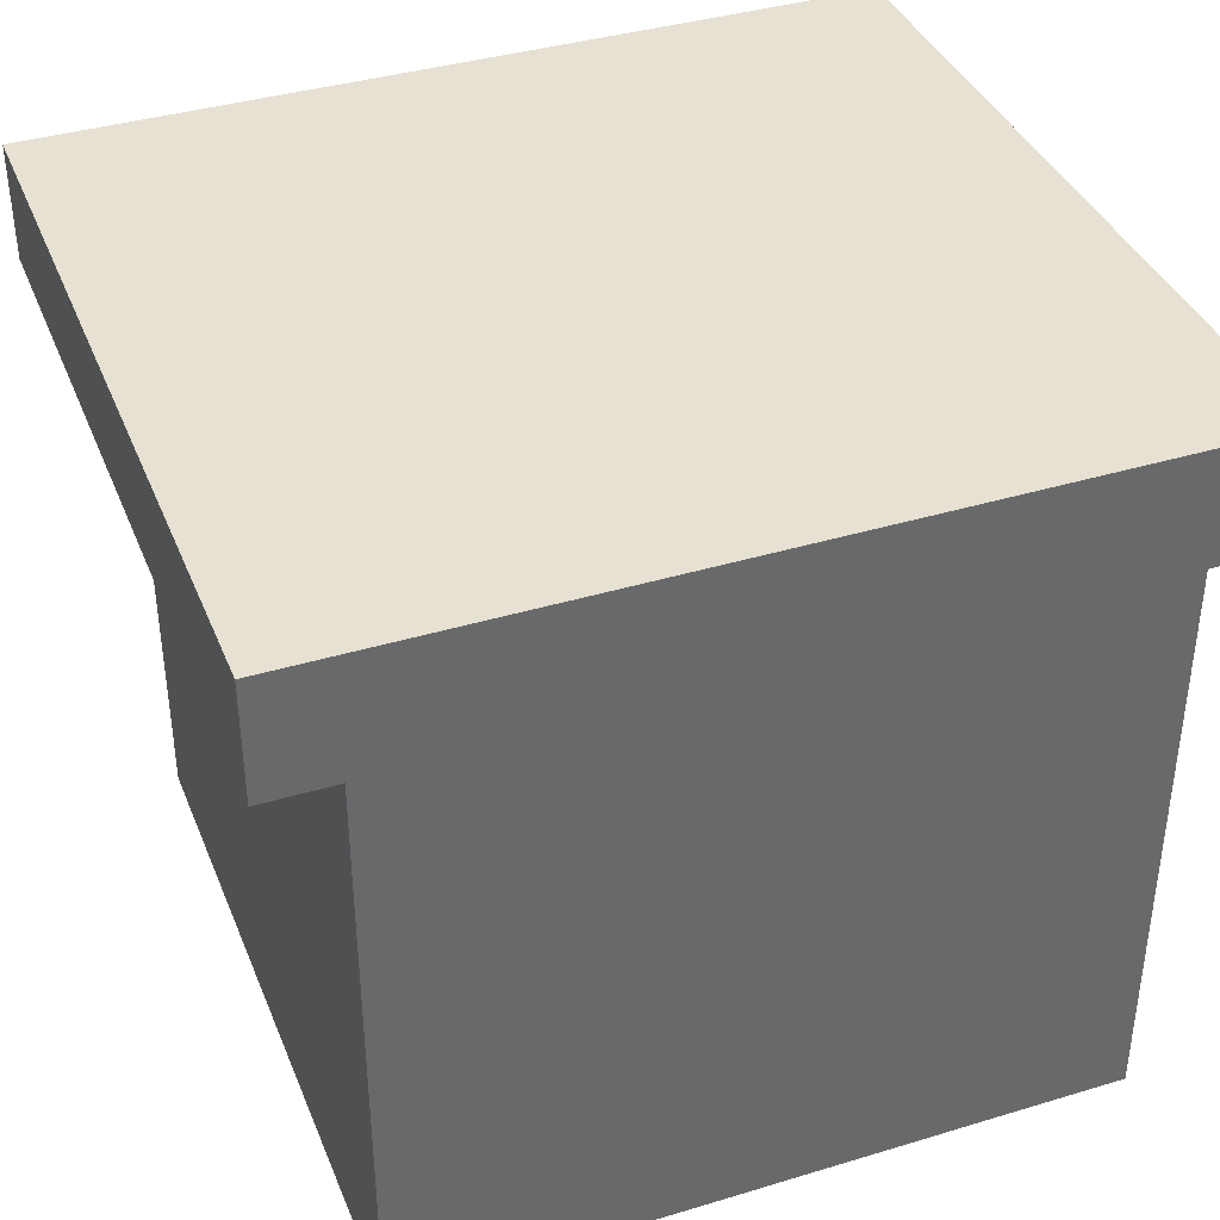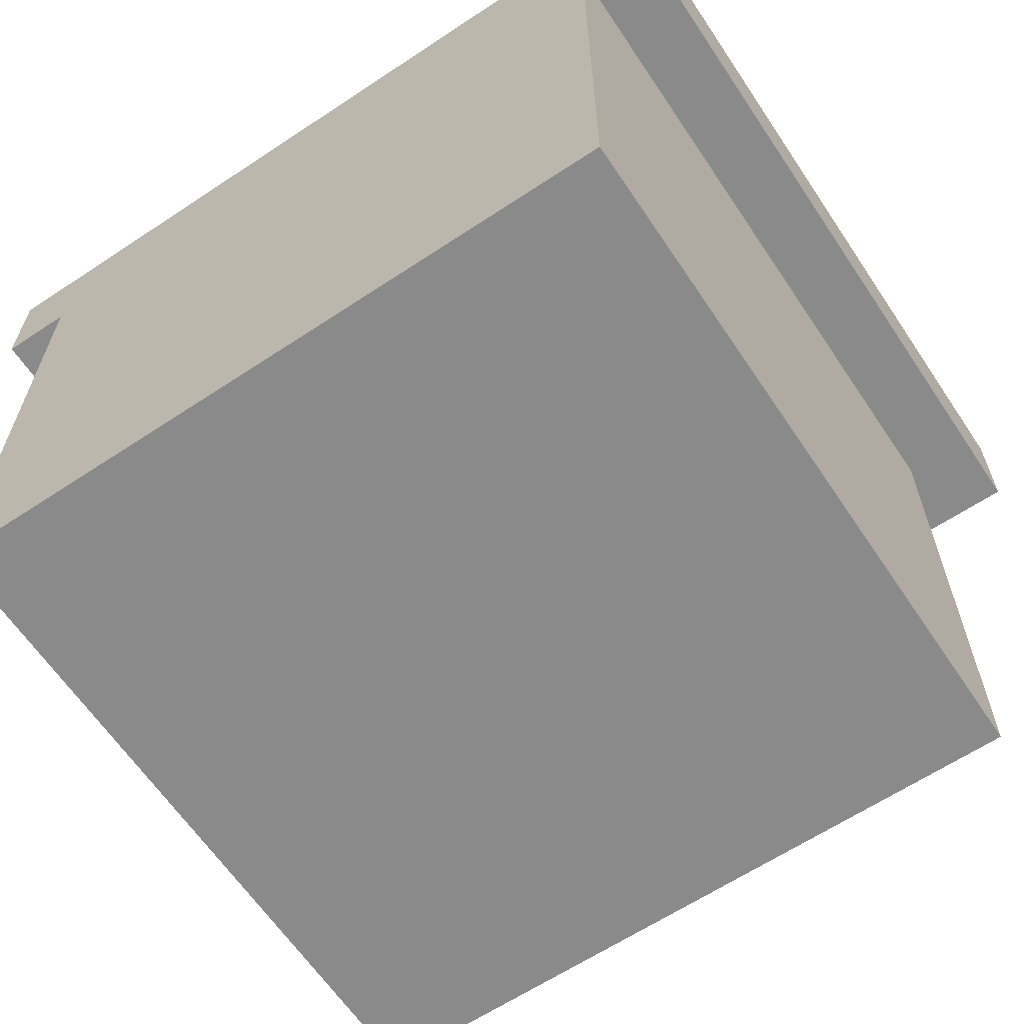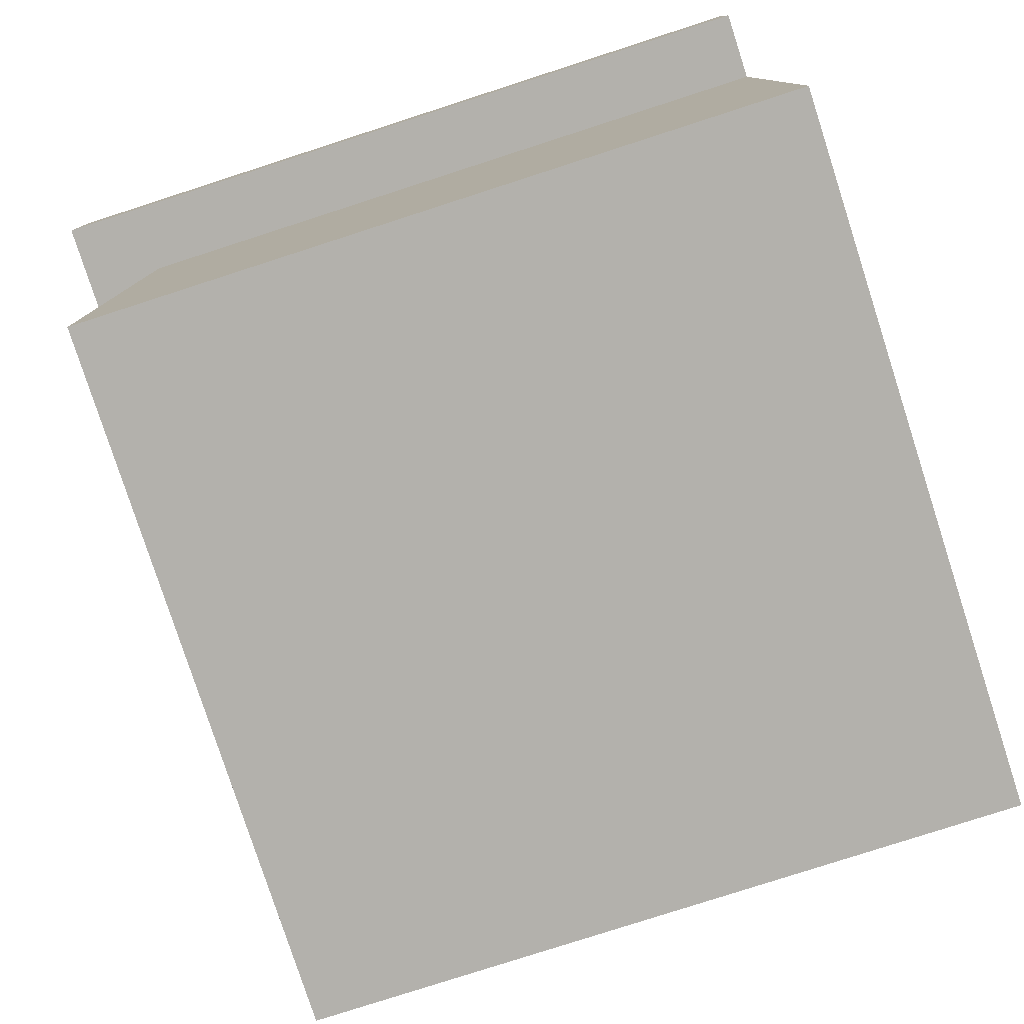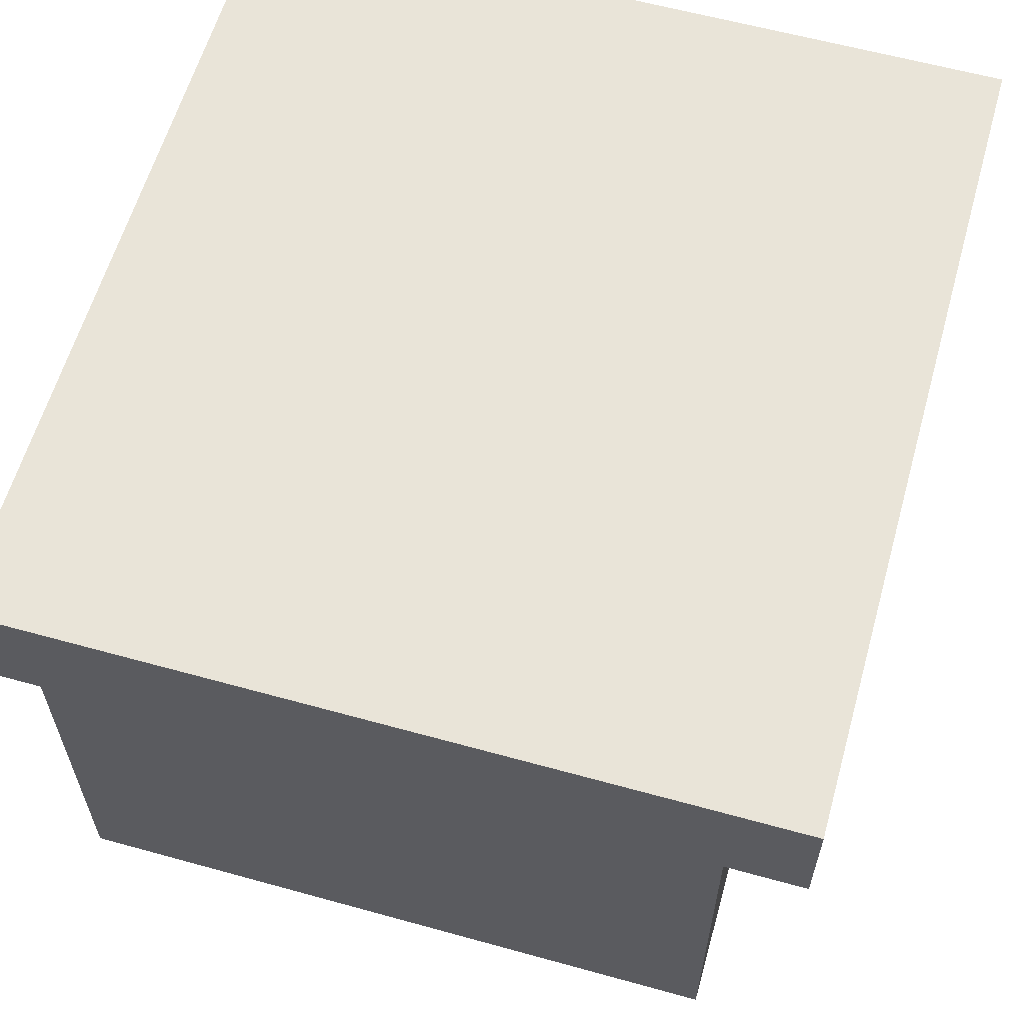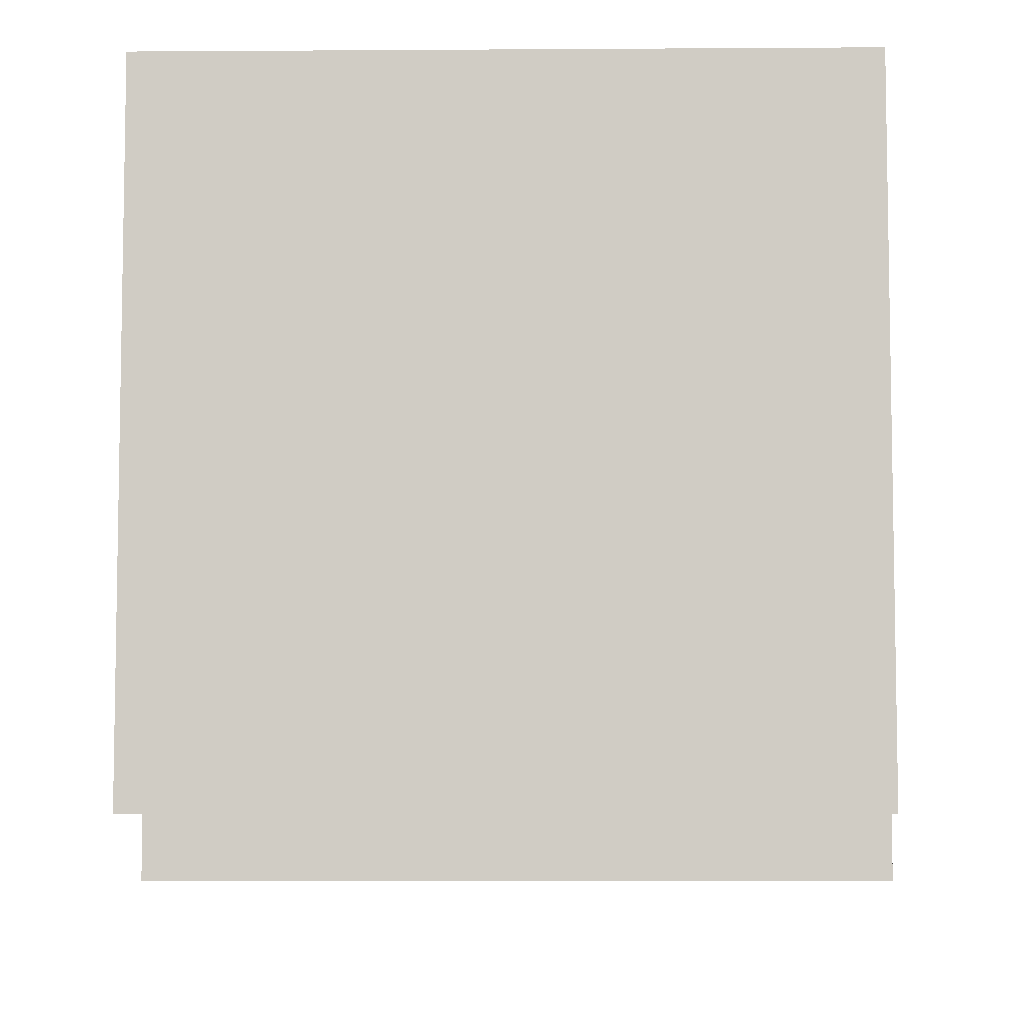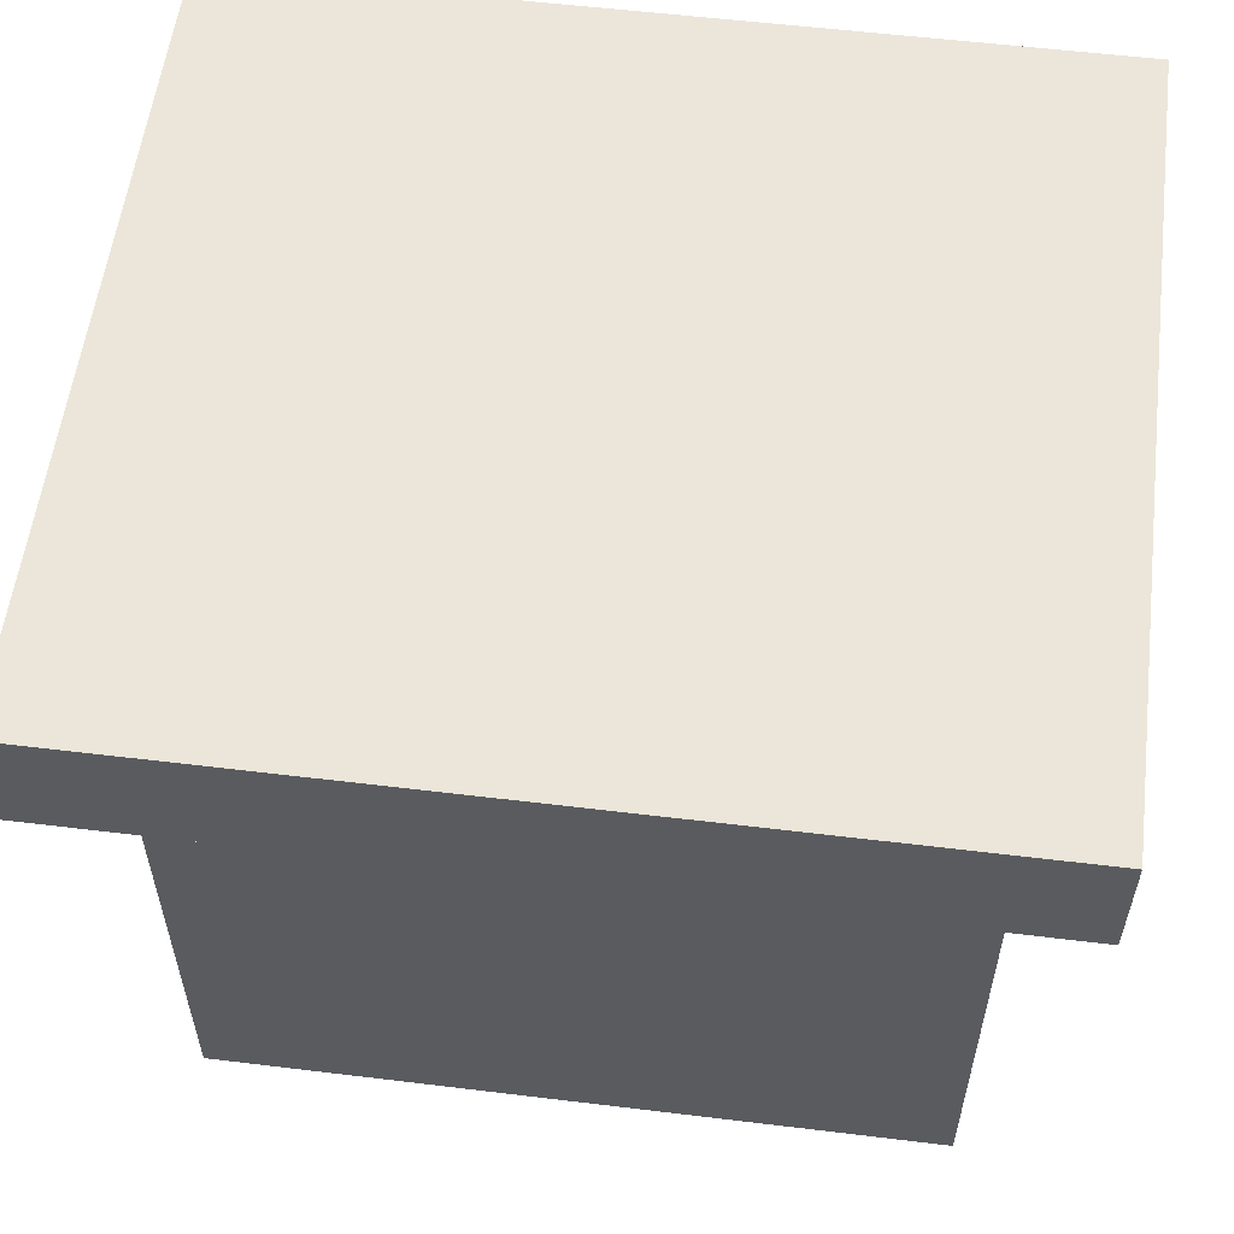
<metadata>
{"format":"obj","ext":"obj","renderer":"f3d","projection":"perspective","resolution":1024,"background":"white","views":[{"elev":38.6,"azim":-20.8,"up":"+Y"},{"elev":-63.4,"azim":33.8,"up":"+Y"},{"elev":-79.1,"azim":-72.1,"up":"+Y"},{"elev":60.6,"azim":105.8,"up":"+Y"},{"elev":-6.4,"azim":1.1,"up":"+Z"},{"elev":56.9,"azim":-172.8,"up":"+Y"}]}
</metadata>
<code>
g default
v -3.739 -0.008777 4.123
v 3.613 -0.008777 4.123
v -3.739 7.344 4.123
v 3.613 7.344 4.123
v -3.739 7.344 -3.229
v 3.613 7.344 -3.229
v -3.739 -0.008777 -3.229
v 3.613 -0.008777 -3.229
v -3.739 6.111 4.123
v 3.613 6.111 4.123
v 3.613 6.111 -3.229
v -3.739 6.111 -3.229
v 4.359 6.111 4.123
v 4.359 6.111 -3.229
v 4.359 7.344 -3.229
v 4.359 7.344 4.123
v -4.485 6.111 -3.229
v -4.485 6.111 4.123
v -4.485 7.344 4.123
v -4.485 7.344 -3.229
v -3.739 7.344 -4.072
v 3.613 7.344 -4.072
v 3.613 6.111 -4.072
v -3.739 6.111 -4.072
v 4.359 7.344 -4.072
v 4.359 6.111 -4.072
v -4.485 6.111 -4.072
v -4.485 7.344 -4.072
g Bench_End
f 9 10 4 3
f 3 4 6 5
f 21 22 23 24
f 7 8 2 1
f 13 14 15 16
f 17 18 19 20
f 1 2 10 9
f 2 8 11 10
f 12 11 8 7
f 7 1 9 12
f 10 11 14 13
f 23 22 25 26
f 6 4 16 15
f 4 10 13 16
f 12 9 18 17
f 9 3 19 18
f 3 5 20 19
f 21 24 27 28
f 5 6 22 21
f 11 12 24 23
f 6 15 25 22
f 15 14 26 25
f 14 11 23 26
f 12 17 27 24
f 17 20 28 27
f 20 5 21 28

</code>
